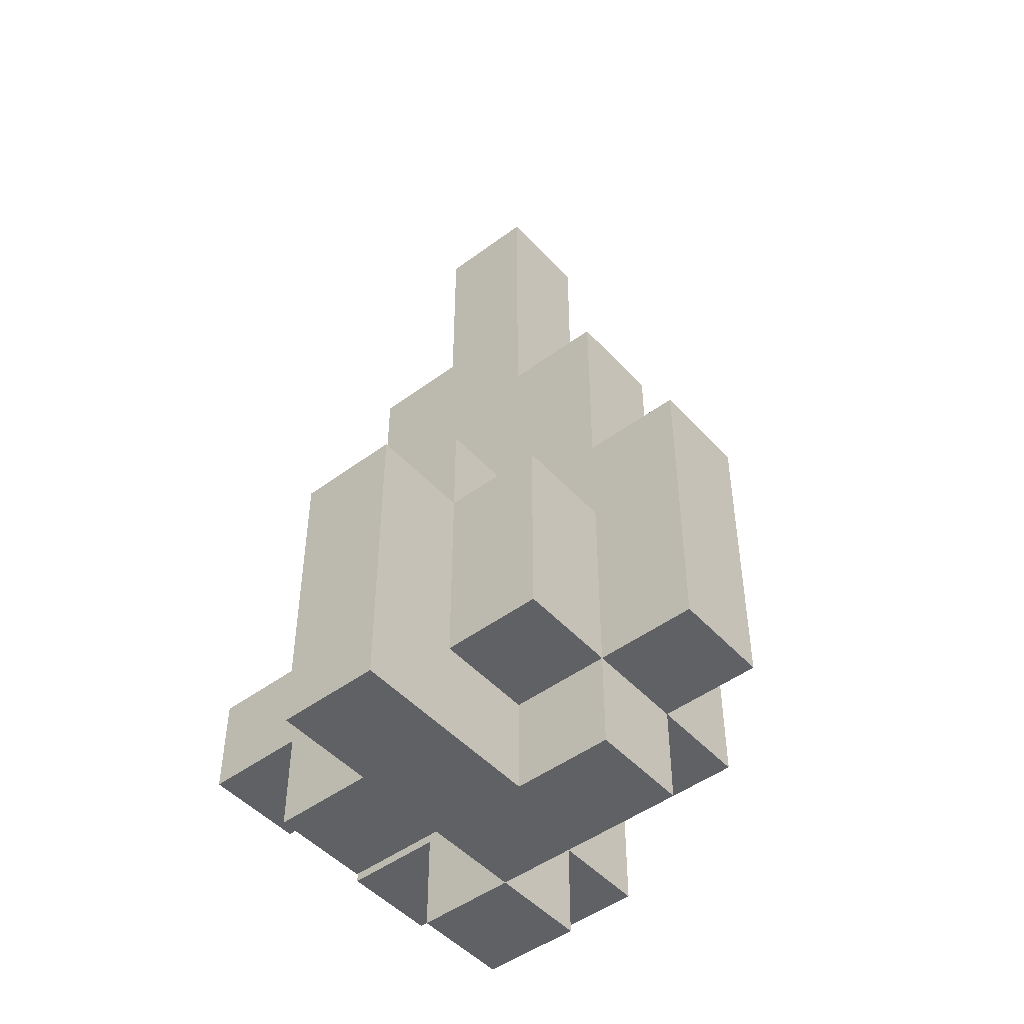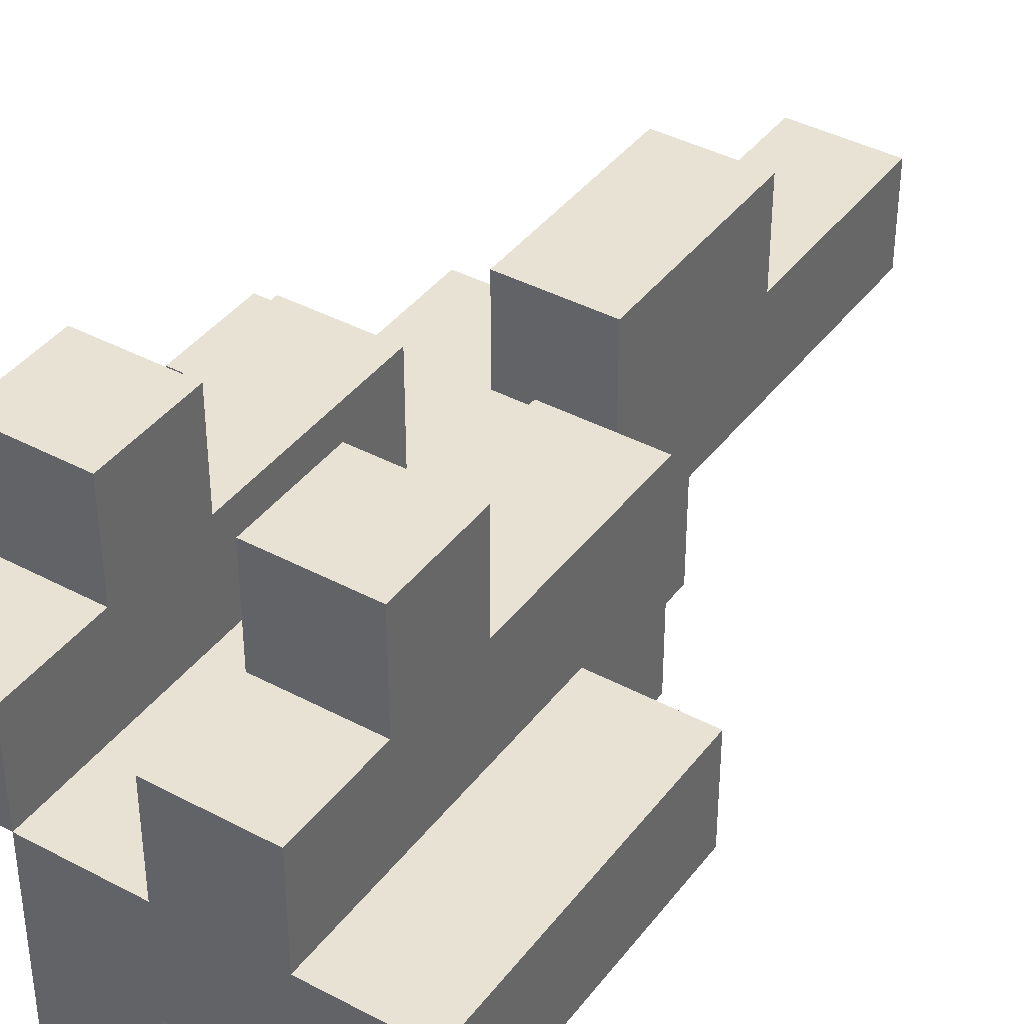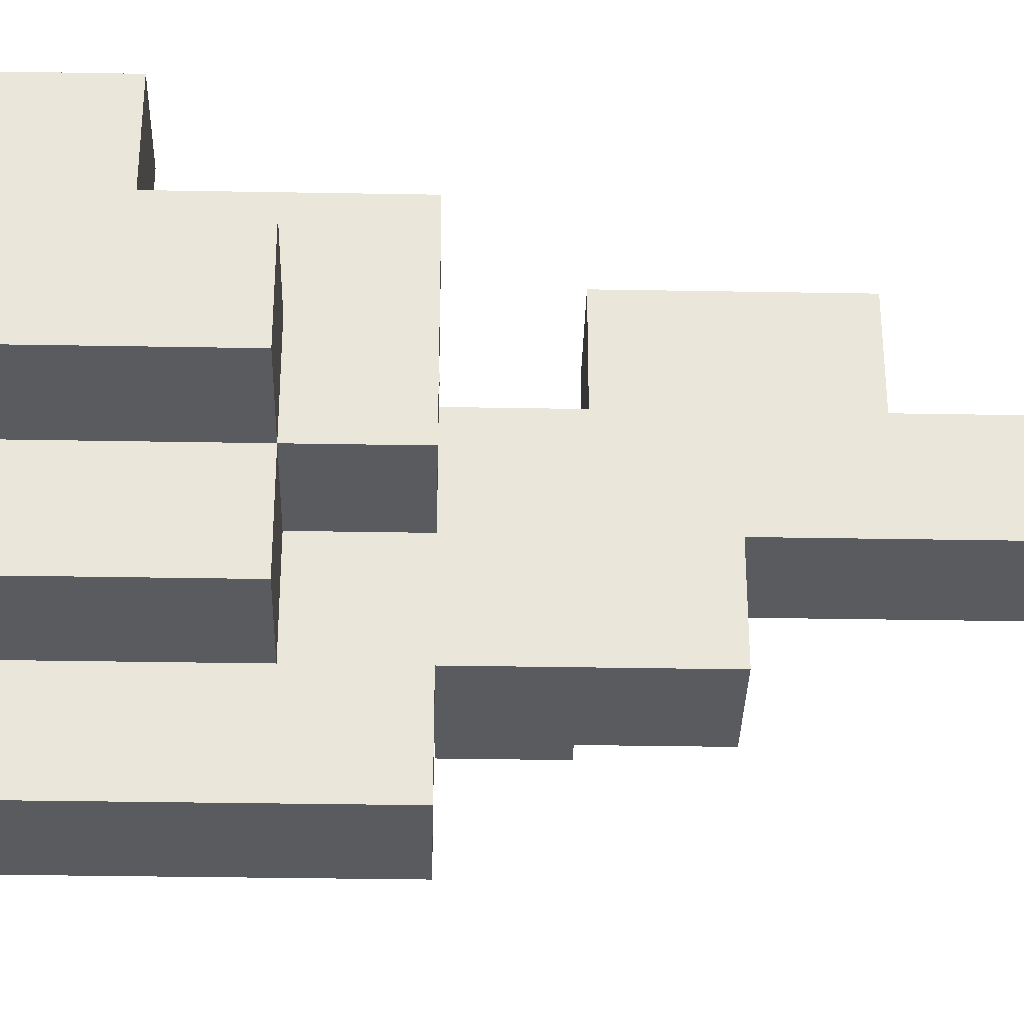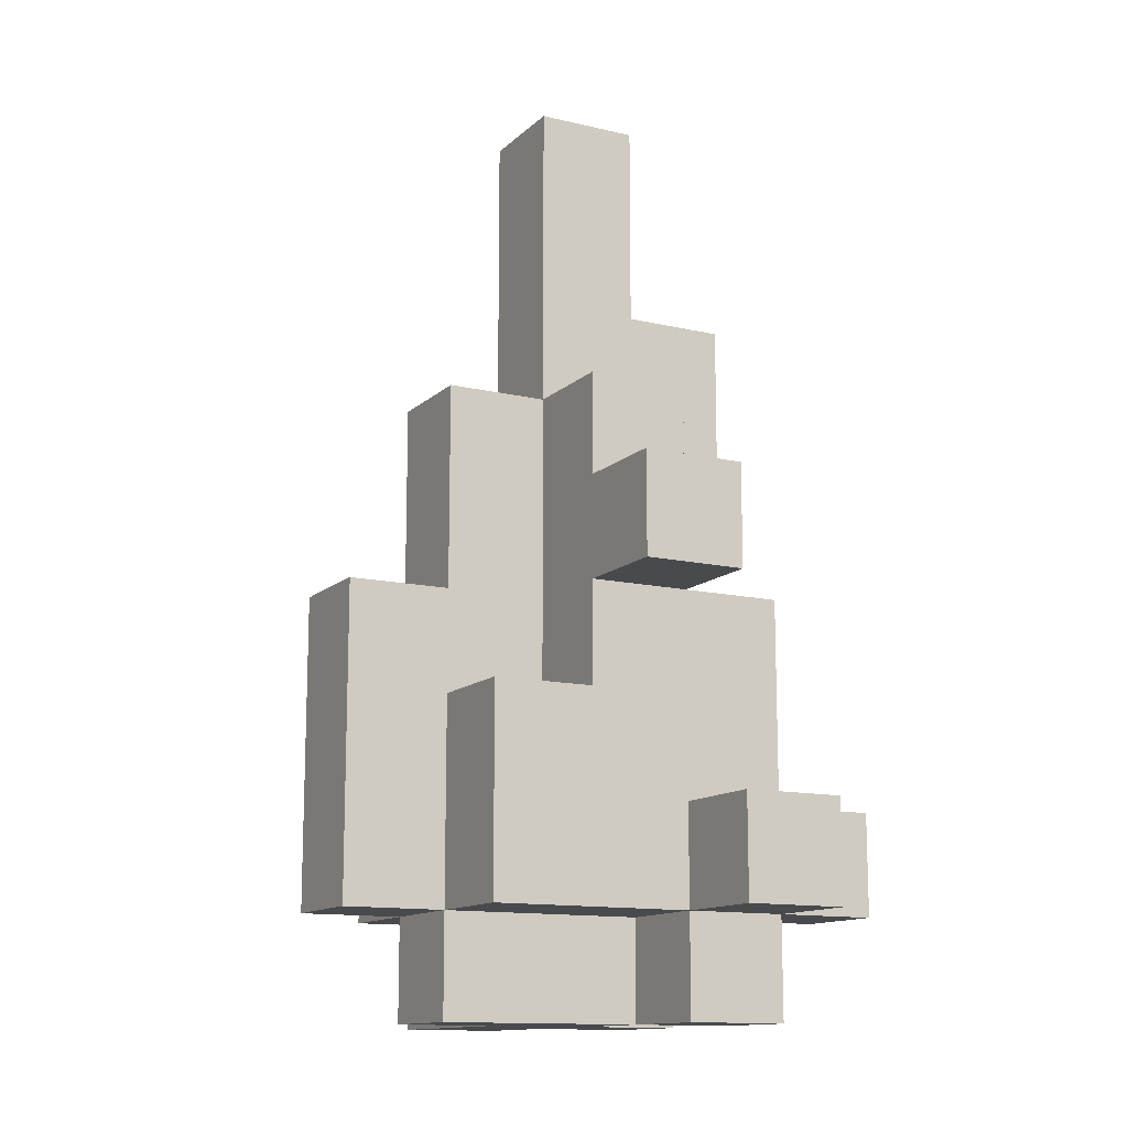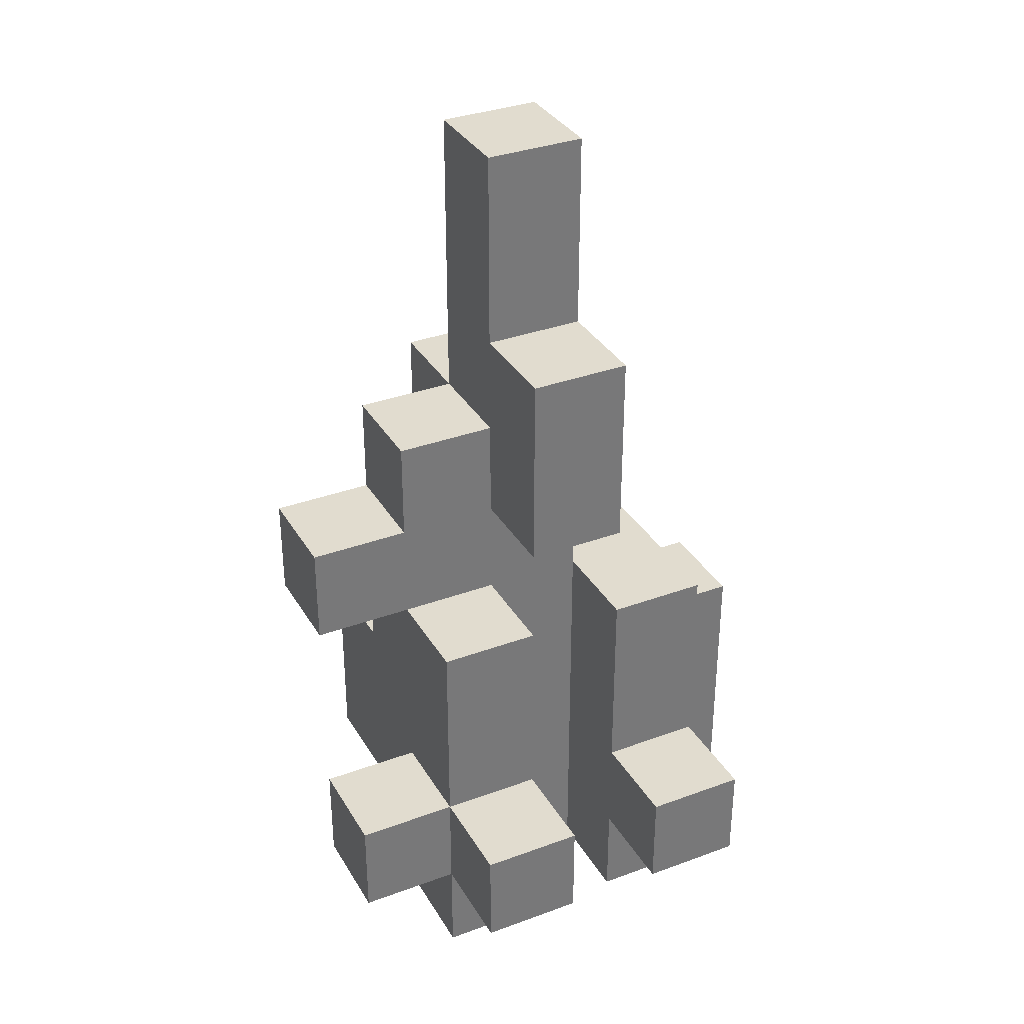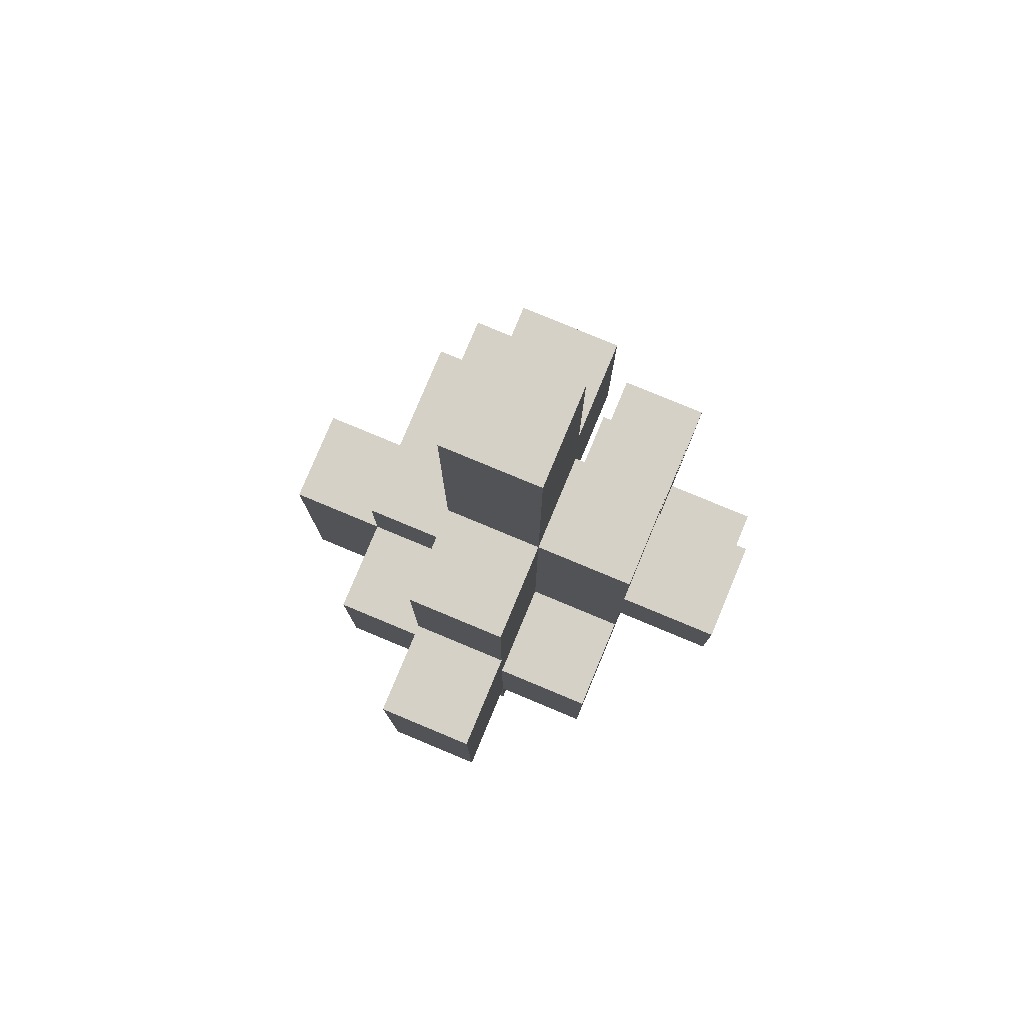
<metadata>
{"format":"obj","ext":"obj","renderer":"f3d","projection":"perspective","resolution":1024,"background":"white","views":[{"elev":-47.9,"azim":129.8,"up":"+Y"},{"elev":40.0,"azim":33.4,"up":"+Z"},{"elev":-33.4,"azim":88.6,"up":"+Z"},{"elev":-13.1,"azim":-118.1,"up":"+Y"},{"elev":34.2,"azim":-26.5,"up":"+Y"},{"elev":79.1,"azim":-157.4,"up":"+Y"}]}
</metadata>
<code>
o
v 6.6 0.1 8.5
v 6.6 0.1 8.4
v 6.6 0.2 8.5
v 6.6 0.2 8.4
v 6.6 0.4 8.4
v 6.6 0.4 8.3
v 6.6 0.5 8.4
v 6.6 0.5 8.3
v 6.7 0 8.5
v 6.7 0 8.4
v 6.7 0.1 8.6
v 6.7 0.1 8.5
v 6.7 0.1 8.4
v 6.7 0.1 8.3
v 6.7 0.1 8.2
v 6.7 0.2 8.6
v 6.7 0.2 8.5
v 6.7 0.2 8.4
v 6.7 0.3 8.3
v 6.7 0.3 8.2
v 6.7 0.4 8.5
v 6.7 0.4 8.4
v 6.7 0.4 8.3
v 6.7 0.5 8.4
v 6.7 0.5 8.3
v 6.7 0.6 8.4
v 6.7 0.6 8.3
v 6.8 0 8.4
v 6.8 0 8.3
v 6.8 0 8.2
v 6.8 0.1 8.4
v 6.8 0.1 8.3
v 6.8 0.1 8.2
v 6.8 0.1 8.1
v 6.8 0.3 8.3
v 6.8 0.3 8.2
v 6.8 0.4 8.2
v 6.8 0.4 8.1
v 6.8 0.5 8.5
v 6.8 0.5 8.4
v 6.8 0.5 8.3
v 6.8 0.5 8.2
v 6.8 0.6 8.5
v 6.8 0.6 8.4
v 6.8 0.6 8.3
v 6.8 0.6 8.2
v 6.8 0.7 8.5
v 6.8 0.7 8.4
v 6.8 0.8 8.4
v 6.8 0.8 8.3
v 6.8 0.9 8.4
v 6.8 0.9 8.3
v 6.9 0 8.5
v 6.9 0 8.4
v 6.9 0.1 8.6
v 6.9 0.1 8.5
v 6.9 0.1 8.4
v 6.9 0.2 8.6
v 6.9 0.2 8.5
v 6.9 0.3 8.5
v 6.9 0.3 8.4
v 6.9 0.4 8.5
v 6.9 0.4 8.4
v 6.8 0 8.5
v 6.8 0 8.4
v 6.8 0.1 8.6
v 6.8 0.1 8.5
v 6.8 0.1 8.4
v 6.8 0.2 8.6
v 6.8 0.2 8.5
v 6.8 0.4 8.5
v 6.8 0.4 8.4
v 6.9 0 8.3
v 6.9 0 8.2
v 6.9 0.1 8.3
v 6.9 0.1 8.2
v 6.9 0.1 8.1
v 6.9 0.2 8.2
v 6.9 0.3 8.3
v 6.9 0.3 8.2
v 6.9 0.4 8.4
v 6.9 0.4 8.3
v 6.9 0.4 8.2
v 6.9 0.4 8.1
v 6.9 0.5 8.5
v 6.9 0.5 8.4
v 6.9 0.5 8.3
v 6.9 0.5 8.2
v 6.9 0.6 8.5
v 6.9 0.6 8.4
v 6.9 0.6 8.3
v 6.9 0.6 8.2
v 6.9 0.7 8.5
v 6.9 0.7 8.4
v 6.9 0.8 8.4
v 6.9 0.8 8.3
v 6.9 0.9 8.4
v 6.9 0.9 8.3
v 7 0 8.5
v 7 0 8.4
v 7 0.1 8.6
v 7 0.1 8.5
v 7 0.1 8.4
v 7 0.1 8.3
v 7 0.1 8.2
v 7 0.2 8.6
v 7 0.2 8.5
v 7 0.2 8.3
v 7 0.2 8.2
v 7 0.3 8.5
v 7 0.3 8.4
v 7 0.3 8.3
v 7 0.3 8.2
v 7 0.4 8.5
v 7 0.4 8.4
v 7 0.4 8.3
v 7.1 0 8.4
v 7.1 0 8.3
v 7.1 0.3 8.4
v 7.1 0.3 8.3
v 6.7 0.1 8.6
v 6.7 0.2 8.6
v 6.8 0.1 8.6
v 6.8 0.2 8.6
v 6.9 0.1 8.6
v 6.9 0.2 8.6
v 7 0.1 8.6
v 7 0.2 8.6
v 6.6 0.1 8.5
v 6.6 0.2 8.5
v 6.7 0 8.5
v 6.7 0.1 8.5
v 6.7 0.2 8.5
v 6.7 0.4 8.5
v 6.8 0 8.5
v 6.8 0.1 8.5
v 6.8 0.2 8.5
v 6.8 0.4 8.5
v 6.8 0.5 8.5
v 6.8 0.6 8.5
v 6.8 0.7 8.5
v 6.9 0 8.5
v 6.9 0.1 8.5
v 6.9 0.2 8.5
v 6.9 0.3 8.5
v 6.9 0.4 8.5
v 6.9 0.5 8.5
v 6.9 0.6 8.5
v 6.9 0.7 8.5
v 7 0 8.5
v 7 0.1 8.5
v 7 0.2 8.5
v 7 0.3 8.5
v 7 0.4 8.5
v 6.6 0.4 8.4
v 6.6 0.5 8.4
v 6.7 0.4 8.4
v 6.7 0.5 8.4
v 6.7 0.6 8.4
v 6.8 0 8.4
v 6.8 0.1 8.4
v 6.8 0.4 8.4
v 6.8 0.5 8.4
v 6.8 0.6 8.4
v 6.8 0.7 8.4
v 6.8 0.8 8.4
v 6.8 0.9 8.4
v 6.9 0 8.4
v 6.9 0.1 8.4
v 6.9 0.3 8.4
v 6.9 0.4 8.4
v 6.9 0.5 8.4
v 6.9 0.7 8.4
v 6.9 0.8 8.4
v 6.9 0.9 8.4
v 7 0 8.4
v 7 0.1 8.4
v 7 0.3 8.4
v 7.1 0 8.4
v 7.1 0.3 8.4
v 6.6 0.1 8.4
v 6.6 0.2 8.4
v 6.7 0 8.4
v 6.7 0.1 8.4
v 6.7 0.2 8.4
v 6.8 0 8.4
v 6.8 0.1 8.4
v 6.6 0.4 8.3
v 6.6 0.5 8.3
v 6.7 0.3 8.3
v 6.7 0.4 8.3
v 6.7 0.5 8.3
v 6.7 0.6 8.3
v 6.8 0.3 8.3
v 6.8 0.5 8.3
v 6.8 0.6 8.3
v 6.8 0.8 8.3
v 6.8 0.9 8.3
v 6.9 0 8.3
v 6.9 0.1 8.3
v 6.9 0.3 8.3
v 6.9 0.4 8.3
v 6.9 0.6 8.3
v 6.9 0.8 8.3
v 6.9 0.9 8.3
v 7 0 8.3
v 7 0.1 8.3
v 7 0.2 8.3
v 7 0.3 8.3
v 7 0.4 8.3
v 7.1 0 8.3
v 7.1 0.3 8.3
v 6.7 0.1 8.2
v 6.7 0.3 8.2
v 6.8 0 8.2
v 6.8 0.1 8.2
v 6.8 0.3 8.2
v 6.8 0.4 8.2
v 6.8 0.5 8.2
v 6.8 0.6 8.2
v 6.9 0 8.2
v 6.9 0.1 8.2
v 6.9 0.2 8.2
v 6.9 0.3 8.2
v 6.9 0.4 8.2
v 6.9 0.5 8.2
v 6.9 0.6 8.2
v 7 0.1 8.2
v 7 0.2 8.2
v 7 0.3 8.2
v 6.8 0.1 8.1
v 6.8 0.4 8.1
v 6.9 0.1 8.1
v 6.9 0.4 8.1
v 6.7 0 8.5
v 6.8 0 8.5
v 6.9 0 8.5
v 7 0 8.5
v 6.7 0 8.4
v 6.8 0 8.4
v 6.9 0 8.4
v 7 0 8.4
v 7.1 0 8.4
v 6.8 0 8.3
v 6.9 0 8.3
v 7 0 8.3
v 7.1 0 8.3
v 6.8 0 8.2
v 6.9 0 8.2
v 6.7 0.1 8.6
v 6.8 0.1 8.6
v 6.9 0.1 8.6
v 7 0.1 8.6
v 6.6 0.1 8.5
v 6.7 0.1 8.5
v 6.8 0.1 8.5
v 6.9 0.1 8.5
v 7 0.1 8.5
v 6.6 0.1 8.4
v 6.7 0.1 8.4
v 6.8 0.1 8.4
v 6.7 0.1 8.3
v 6.8 0.1 8.3
v 6.9 0.1 8.3
v 7 0.1 8.3
v 6.7 0.1 8.2
v 6.8 0.1 8.2
v 6.9 0.1 8.2
v 7 0.1 8.2
v 6.8 0.1 8.1
v 6.9 0.1 8.1
v 6.6 0.4 8.4
v 6.7 0.4 8.4
v 6.6 0.4 8.3
v 6.7 0.4 8.3
v 6.8 0.5 8.5
v 6.9 0.5 8.5
v 6.8 0.5 8.4
v 6.9 0.5 8.4
v 6.7 0.2 8.6
v 6.8 0.2 8.6
v 6.9 0.2 8.6
v 7 0.2 8.6
v 6.6 0.2 8.5
v 6.7 0.2 8.5
v 6.8 0.2 8.5
v 6.9 0.2 8.5
v 7 0.2 8.5
v 6.6 0.2 8.4
v 6.7 0.2 8.4
v 7 0.3 8.4
v 7.1 0.3 8.4
v 6.7 0.3 8.3
v 6.8 0.3 8.3
v 6.9 0.3 8.3
v 7 0.3 8.3
v 7.1 0.3 8.3
v 6.7 0.3 8.2
v 6.8 0.3 8.2
v 6.9 0.3 8.2
v 7 0.3 8.2
v 6.7 0.4 8.5
v 6.8 0.4 8.5
v 6.9 0.4 8.5
v 7 0.4 8.5
v 6.7 0.4 8.4
v 6.8 0.4 8.4
v 6.9 0.4 8.4
v 7 0.4 8.4
v 6.9 0.4 8.3
v 7 0.4 8.3
v 6.8 0.4 8.2
v 6.9 0.4 8.2
v 6.8 0.4 8.1
v 6.9 0.4 8.1
v 6.6 0.5 8.4
v 6.7 0.5 8.4
v 6.6 0.5 8.3
v 6.7 0.5 8.3
v 6.7 0.6 8.4
v 6.8 0.6 8.4
v 6.7 0.6 8.3
v 6.8 0.6 8.3
v 6.9 0.6 8.3
v 6.8 0.6 8.2
v 6.9 0.6 8.2
v 6.8 0.7 8.5
v 6.9 0.7 8.5
v 6.8 0.7 8.4
v 6.9 0.7 8.4
v 6.8 0.9 8.4
v 6.9 0.9 8.4
v 6.8 0.9 8.3
v 6.9 0.9 8.3
f 3 2 1
f 4 2 3
f 7 6 5
f 8 6 7
f 12 10 9
f 13 10 12
f 16 12 11
f 17 12 16
f 18 14 13
f 19 15 14
f 19 18 17
f 19 14 18
f 20 15 19
f 21 19 17
f 22 19 21
f 23 19 22
f 26 25 24
f 27 25 26
f 31 29 28
f 32 30 29
f 32 29 31
f 33 30 32
f 36 34 33
f 37 34 36
f 37 36 35
f 38 34 37
f 41 37 35
f 42 37 41
f 43 40 39
f 44 40 43
f 45 42 41
f 46 42 45
f 47 44 43
f 48 45 44
f 48 44 47
f 49 45 48
f 50 45 49
f 51 50 49
f 52 50 51
f 56 54 53
f 57 54 56
f 58 56 55
f 59 57 56
f 59 56 58
f 60 57 59
f 61 57 60
f 62 61 60
f 63 61 62
f 64 65 67
f 67 65 68
f 66 67 69
f 67 68 70
f 69 67 70
f 70 68 71
f 71 68 72
f 73 74 75
f 75 74 76
f 76 77 78
f 78 77 80
f 79 80 82
f 80 77 83
f 82 80 83
f 83 77 84
f 81 82 86
f 82 83 86
f 86 83 87
f 87 83 88
f 85 86 89
f 86 87 89
f 89 87 90
f 87 88 91
f 90 87 91
f 91 88 92
f 89 90 93
f 90 91 94
f 93 90 94
f 94 91 95
f 95 91 96
f 95 96 97
f 97 96 98
f 99 100 102
f 102 100 103
f 101 102 106
f 102 103 107
f 106 102 107
f 104 105 108
f 108 105 109
f 107 103 110
f 110 103 111
f 108 109 112
f 112 109 113
f 110 111 114
f 111 112 115
f 114 111 115
f 115 112 116
f 117 118 119
f 119 118 120
f 123 122 121
f 124 122 123
f 127 126 125
f 128 126 127
f 132 130 129
f 133 130 132
f 135 132 131
f 136 132 135
f 137 134 133
f 138 134 137
f 147 140 139
f 148 141 140
f 148 140 147
f 149 141 148
f 150 143 142
f 151 143 150
f 152 145 144
f 153 146 145
f 153 145 152
f 154 146 153
f 157 156 155
f 158 156 157
f 162 158 157
f 162 159 158
f 163 159 162
f 164 159 163
f 168 161 160
f 168 162 161
f 168 163 162
f 169 163 168
f 170 163 169
f 171 163 170
f 172 163 171
f 173 166 165
f 174 167 166
f 174 166 173
f 175 167 174
f 179 177 176
f 179 178 177
f 180 178 179
f 181 182 184
f 184 182 185
f 183 184 186
f 186 184 187
f 188 189 191
f 191 189 192
f 190 191 194
f 192 193 194
f 191 192 194
f 194 193 195
f 195 193 196
f 196 197 203
f 197 198 204
f 203 197 204
f 204 198 205
f 199 200 206
f 206 200 207
f 201 202 209
f 209 202 210
f 207 208 211
f 206 207 211
f 208 209 211
f 211 209 212
f 213 214 216
f 216 214 217
f 215 216 221
f 221 216 222
f 218 219 225
f 219 220 226
f 225 219 226
f 226 220 227
f 222 223 228
f 223 224 229
f 228 223 229
f 229 224 230
f 231 232 233
f 233 232 234
f 239 236 235
f 240 236 239
f 241 238 237
f 242 238 241
f 244 241 240
f 244 242 241
f 245 242 244
f 246 243 242
f 246 242 245
f 247 243 246
f 248 245 244
f 249 245 248
f 255 251 250
f 256 251 255
f 257 253 252
f 258 253 257
f 259 255 254
f 260 255 259
f 262 261 260
f 263 261 262
f 266 263 262
f 267 263 266
f 268 265 264
f 269 265 268
f 270 268 267
f 271 268 270
f 274 273 272
f 275 273 274
f 278 277 276
f 279 277 278
f 280 281 285
f 285 281 286
f 282 283 287
f 287 283 288
f 284 285 289
f 289 285 290
f 291 292 296
f 296 292 297
f 293 294 298
f 298 294 299
f 295 296 300
f 300 296 301
f 302 303 306
f 306 303 307
f 304 305 308
f 308 305 309
f 308 309 310
f 310 309 311
f 312 313 314
f 314 313 315
f 316 317 318
f 318 317 319
f 320 321 322
f 322 321 323
f 323 324 325
f 325 324 326
f 327 328 329
f 329 328 330
f 331 332 333
f 333 332 334

</code>
